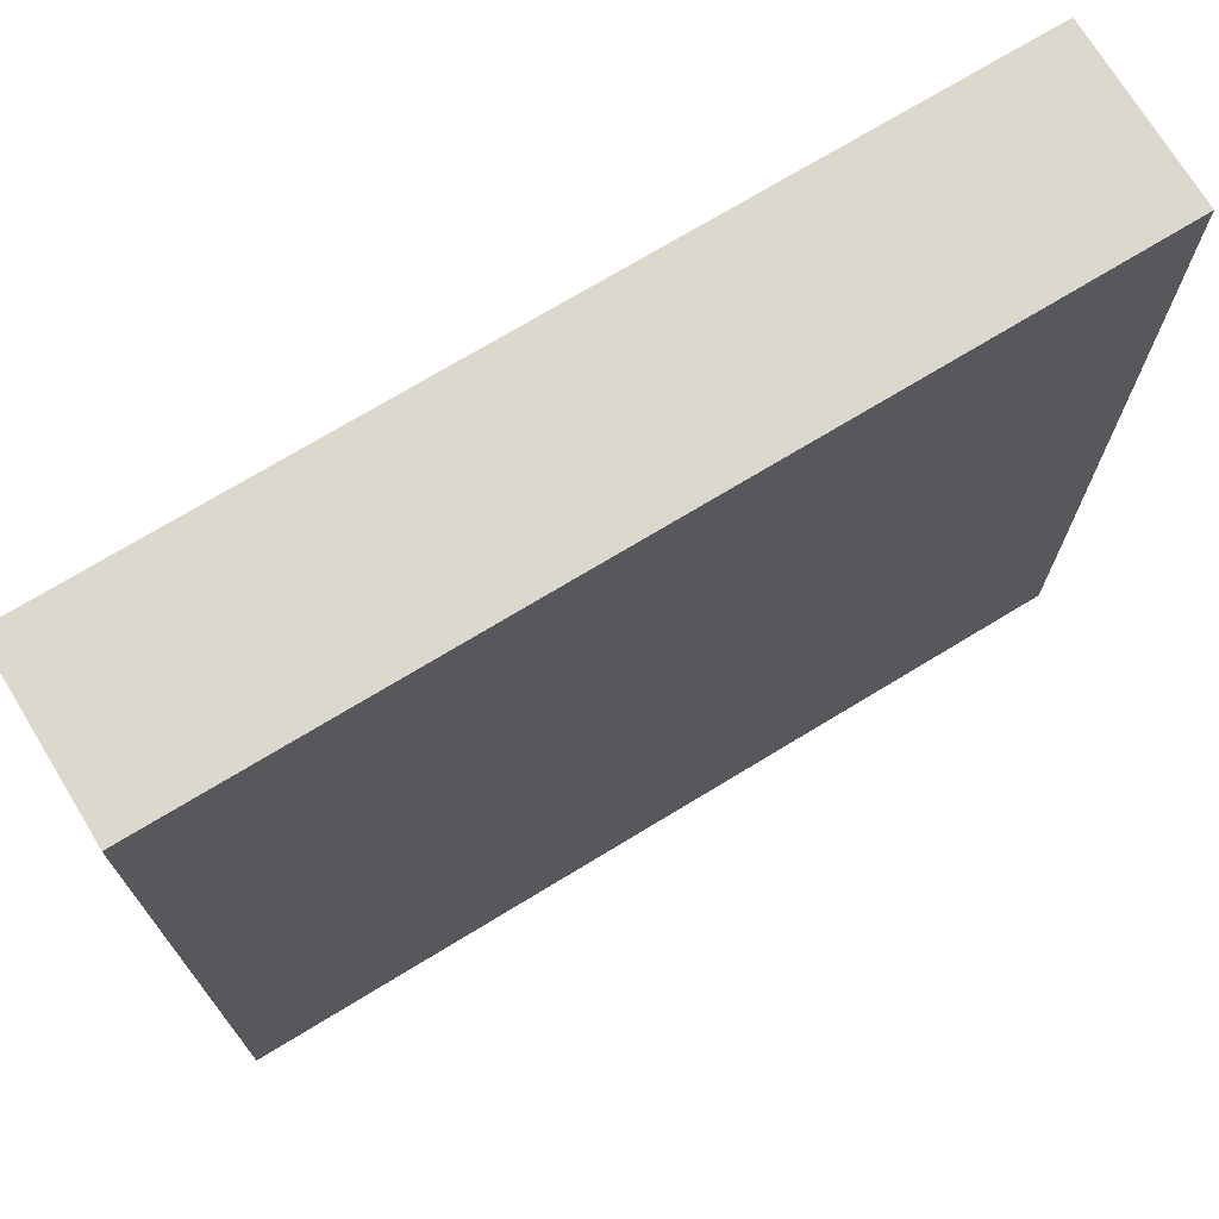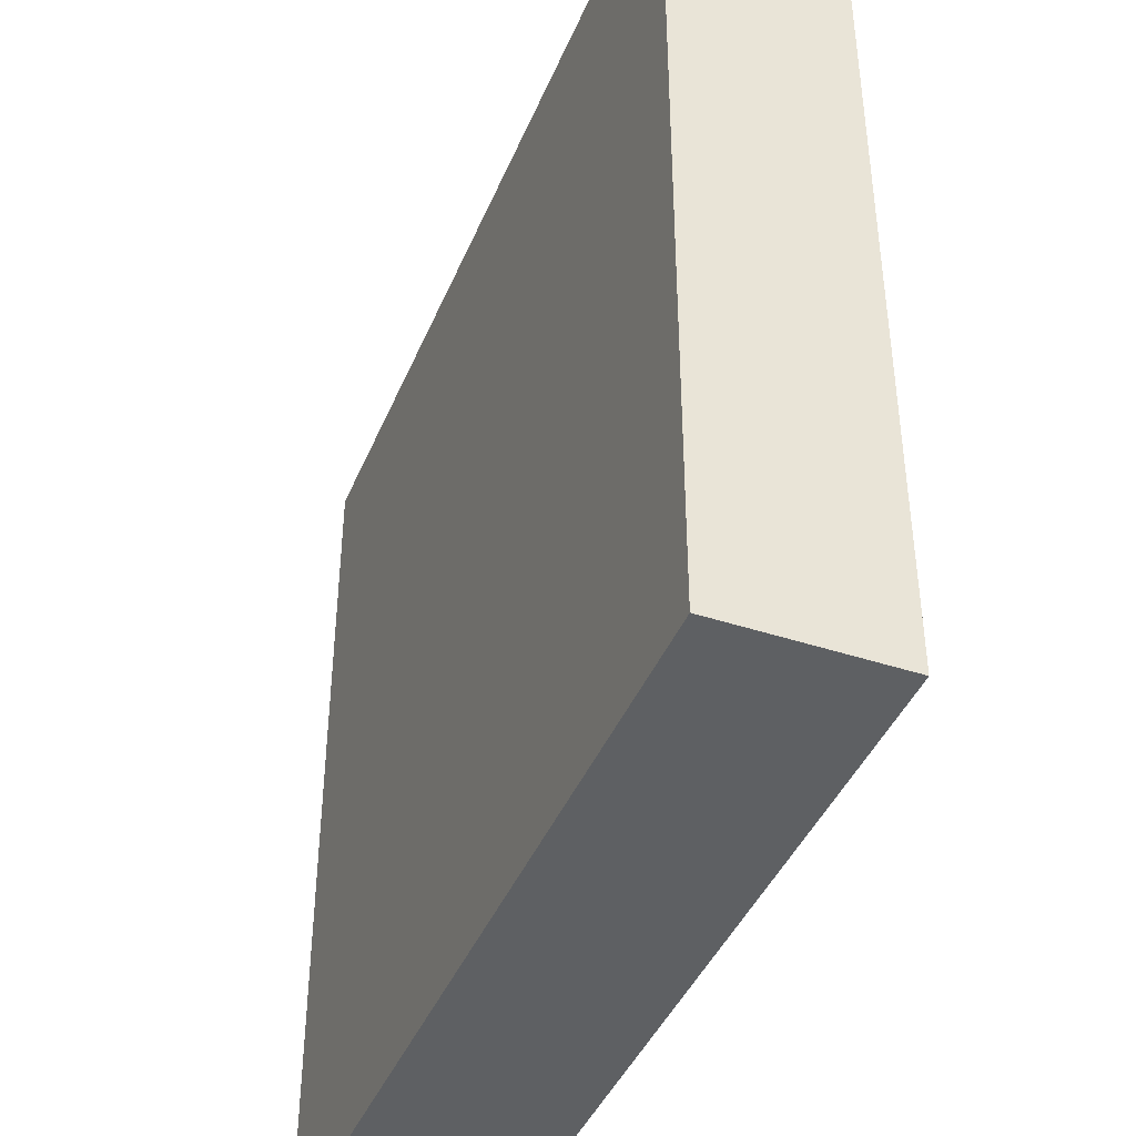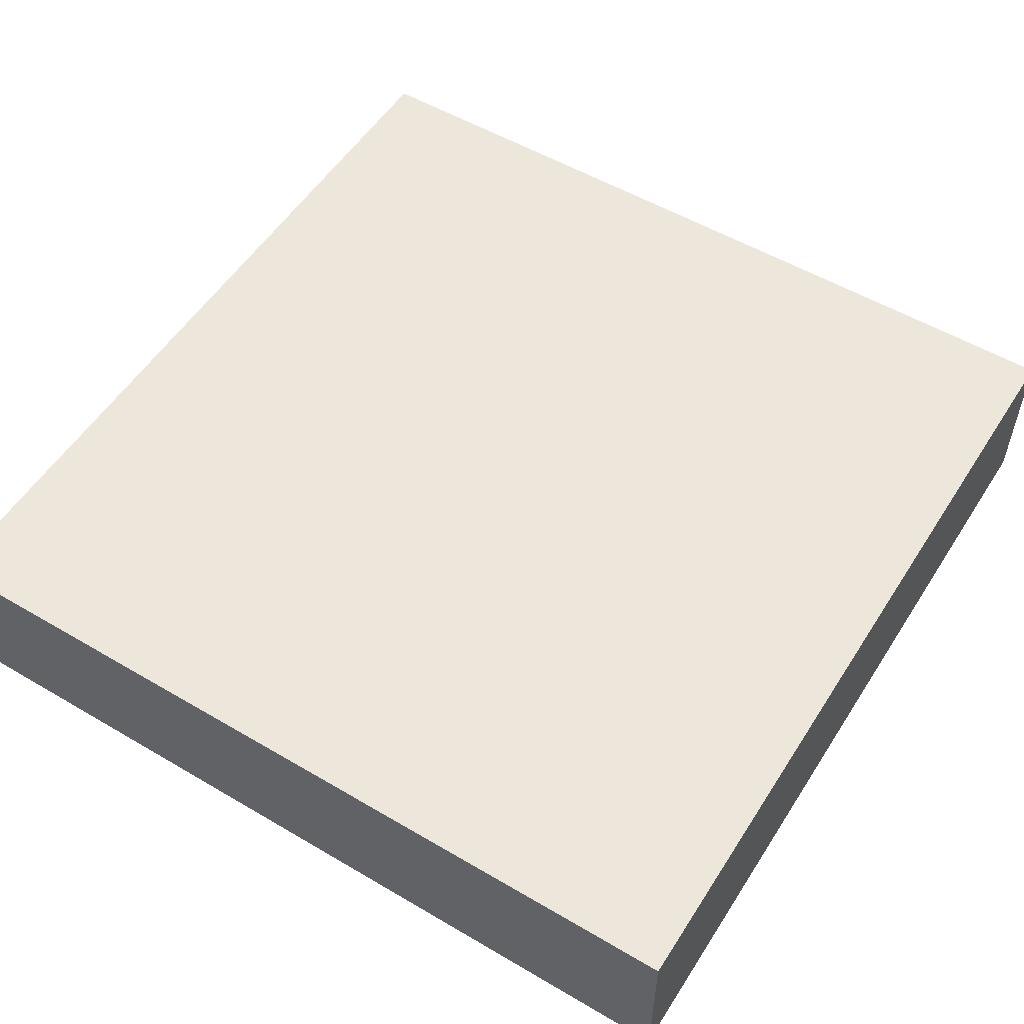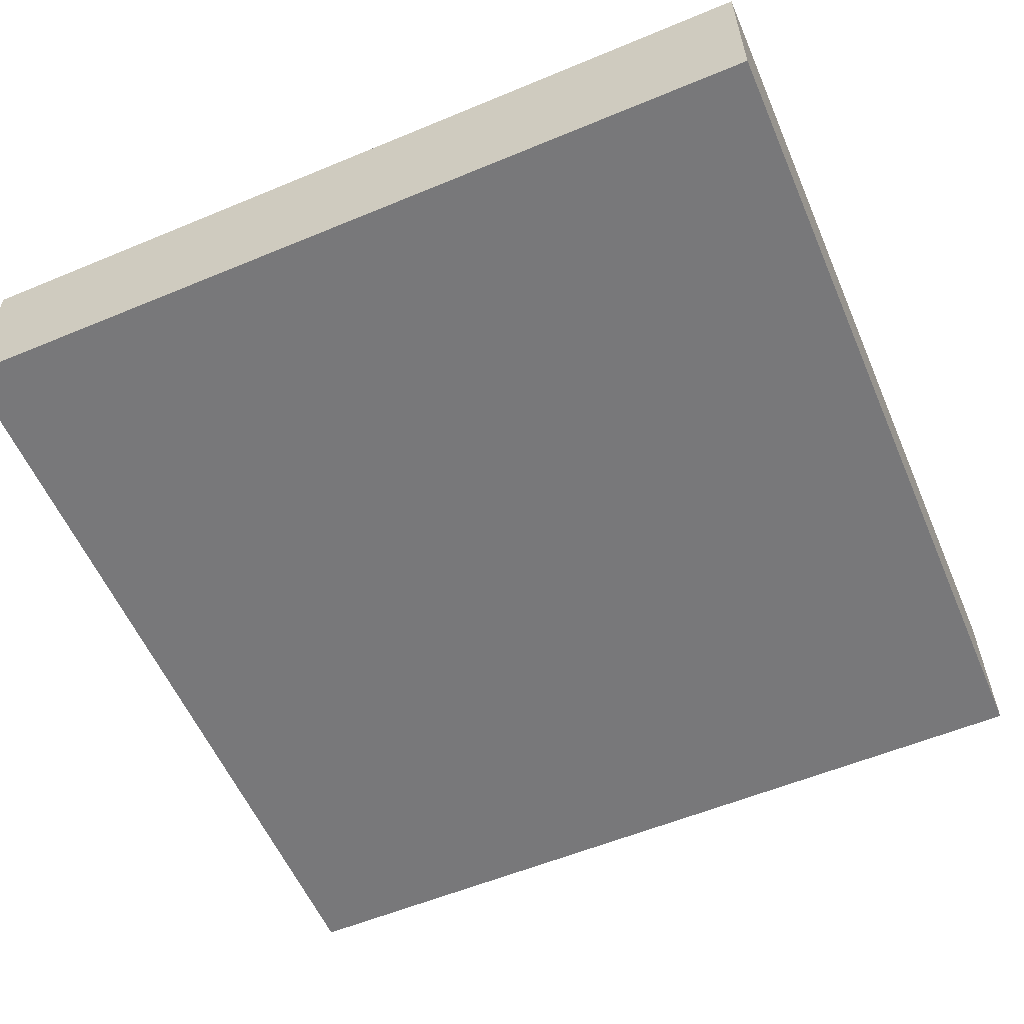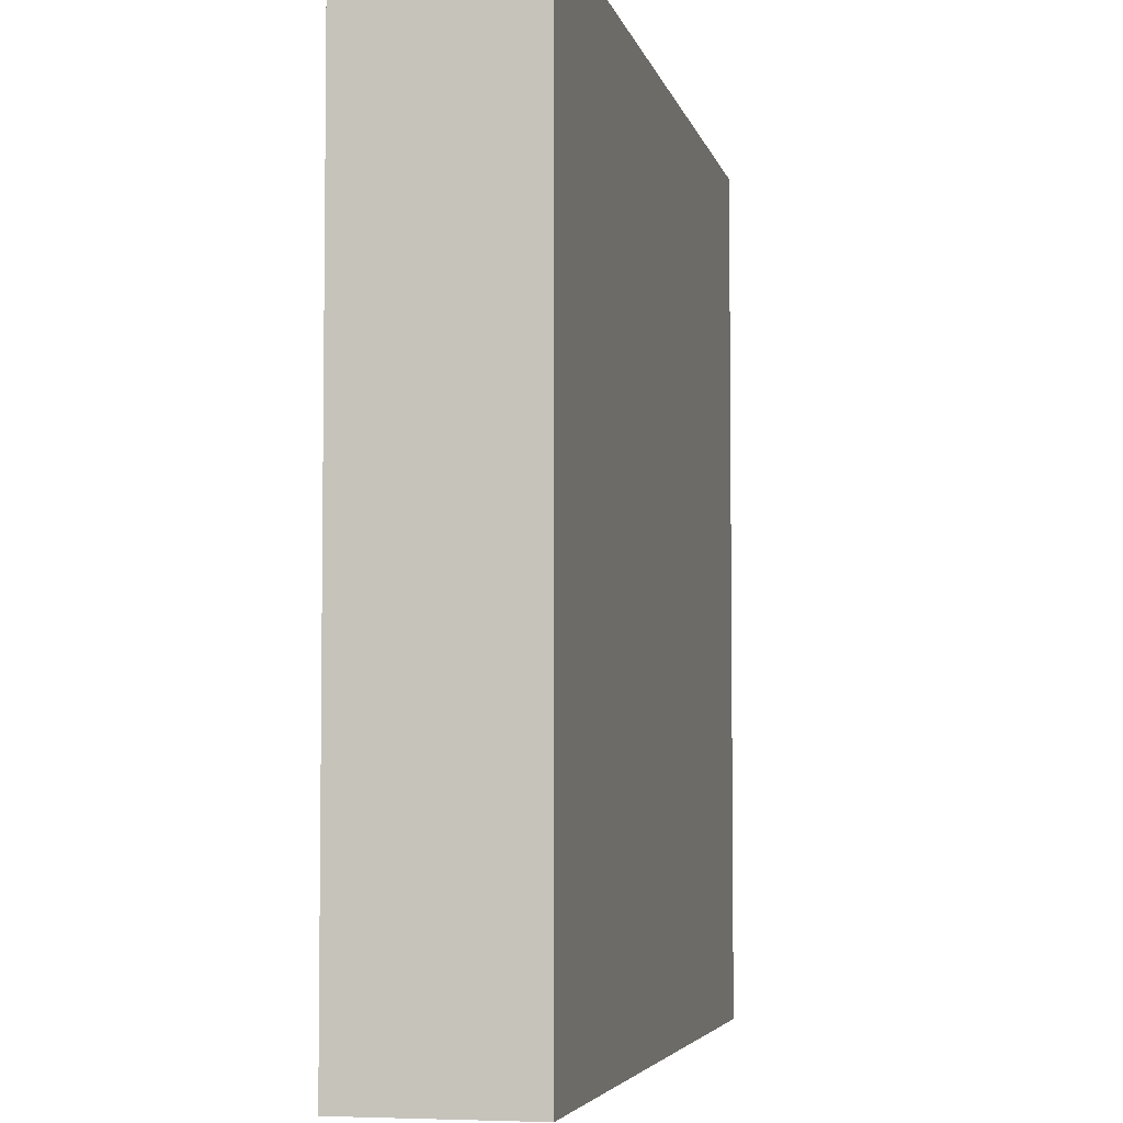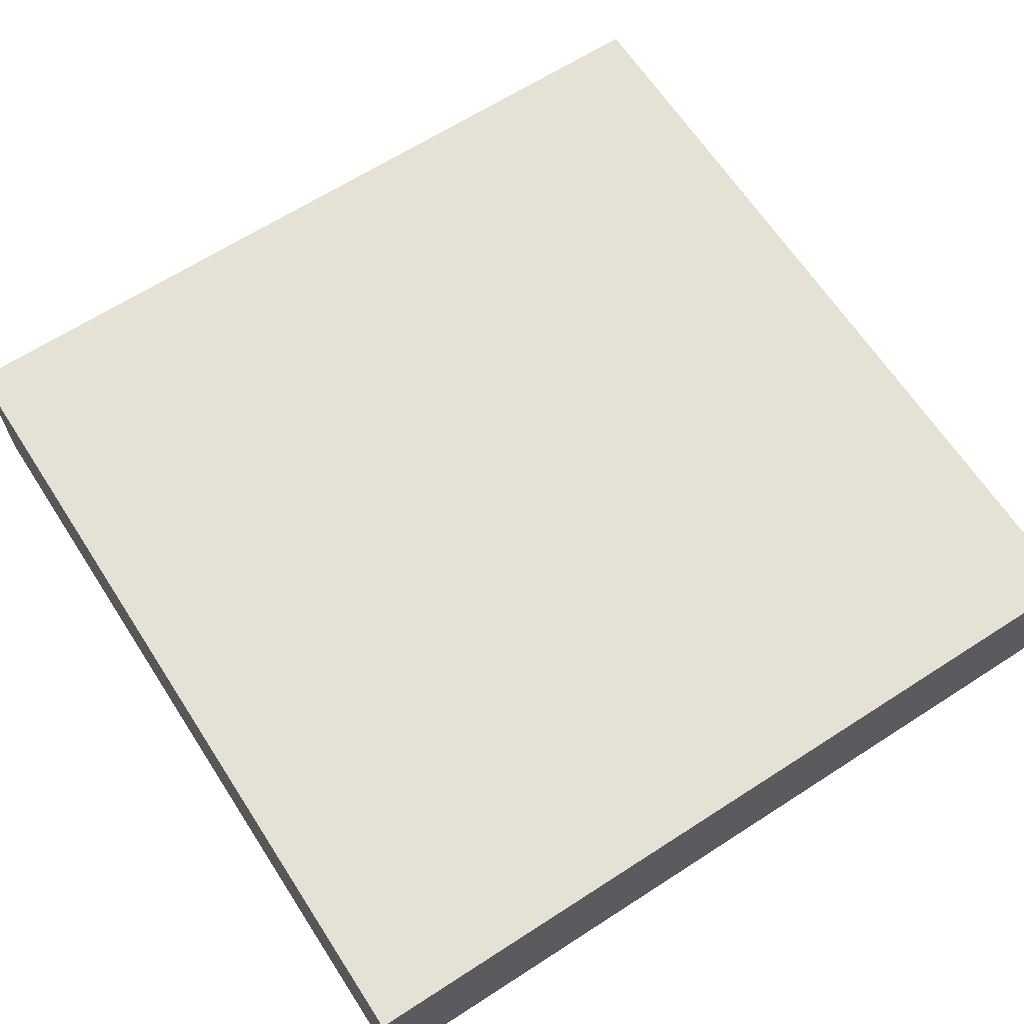
<metadata>
{"format":"obj","ext":"obj","renderer":"f3d","projection":"perspective","resolution":1024,"background":"white","views":[{"elev":72.5,"azim":-31.3,"up":"+Z"},{"elev":-42.2,"azim":-111.6,"up":"+Z"},{"elev":54.1,"azim":-148.0,"up":"+Y"},{"elev":-57.6,"azim":23.3,"up":"+Y"},{"elev":-4.7,"azim":102.0,"up":"+Z"},{"elev":65.1,"azim":57.0,"up":"+Y"}]}
</metadata>
<code>
o
v -0.7 0 0.7
v -0.7 0 -0.8
v -0.7 0.3 0.7
v -0.7 0.3 -0.8
v 0.8 0 0.7
v 0.8 0 -0.8
v 0.8 0.3 0.7
v 0.8 0.3 -0.8
v -0.7 0 0.7
v -0.7 0.3 0.7
v 0.8 0 0.7
v 0.8 0.3 0.7
v -0.7 0 -0.8
v -0.7 0.3 -0.8
v 0.8 0 -0.8
v 0.8 0.3 -0.8
v -0.7 0 0.7
v 0.8 0 0.7
v -0.5 0 0.5
v 0.6 0 0.5
v 0 0 0.1
v 0.1 0 0.1
v -0.1 0 0
v 0 0 0
v 0.1 0 0
v 0.2 0 0
v -0.1 0 -0.1
v 0 0 -0.1
v 0.1 0 -0.1
v 0.2 0 -0.1
v 0 0 -0.2
v 0.1 0 -0.2
v -0.5 0 -0.6
v 0.6 0 -0.6
v -0.7 0 -0.8
v 0.8 0 -0.8
v -0.7 0.3 0.7
v 0.8 0.3 0.7
v -0.5 0.3 0.5
v 0.6 0.3 0.5
v 0 0.3 0.1
v 0.1 0.3 0.1
v -0.1 0.3 0
v 0 0.3 0
v 0.1 0.3 0
v 0.2 0.3 0
v -0.1 0.3 -0.1
v 0 0.3 -0.1
v 0.1 0.3 -0.1
v 0.2 0.3 -0.1
v 0 0.3 -0.2
v 0.1 0.3 -0.2
v -0.5 0.3 -0.6
v 0.6 0.3 -0.6
v -0.7 0.3 -0.8
v 0.8 0.3 -0.8
f 3 2 1
f 4 2 3
f 5 6 7
f 7 6 8
f 11 10 9
f 12 10 11
f 13 14 15
f 15 14 16
f 19 18 17
f 20 18 19
f 21 20 19
f 22 20 21
f 23 21 19
f 24 22 21
f 24 21 23
f 25 20 22
f 25 22 24
f 26 20 25
f 27 24 23
f 27 23 19
f 27 26 25
f 27 25 24
f 28 26 27
f 29 26 28
f 30 20 26
f 30 26 29
f 31 29 28
f 31 28 27
f 32 30 29
f 32 29 31
f 33 19 17
f 33 27 19
f 33 32 31
f 33 31 27
f 34 30 32
f 34 32 33
f 34 18 20
f 34 20 30
f 35 33 17
f 35 34 33
f 36 18 34
f 36 34 35
f 37 38 39
f 39 38 40
f 39 40 41
f 41 40 42
f 39 41 43
f 41 42 44
f 43 41 44
f 42 40 45
f 44 42 45
f 45 40 46
f 43 44 47
f 39 43 47
f 45 46 47
f 44 45 47
f 47 46 48
f 48 46 49
f 46 40 50
f 49 46 50
f 48 49 51
f 47 48 51
f 49 50 52
f 51 49 52
f 37 39 53
f 39 47 53
f 51 52 53
f 47 51 53
f 52 50 54
f 53 52 54
f 40 38 54
f 50 40 54
f 37 53 55
f 53 54 55
f 54 38 56
f 55 54 56

</code>
